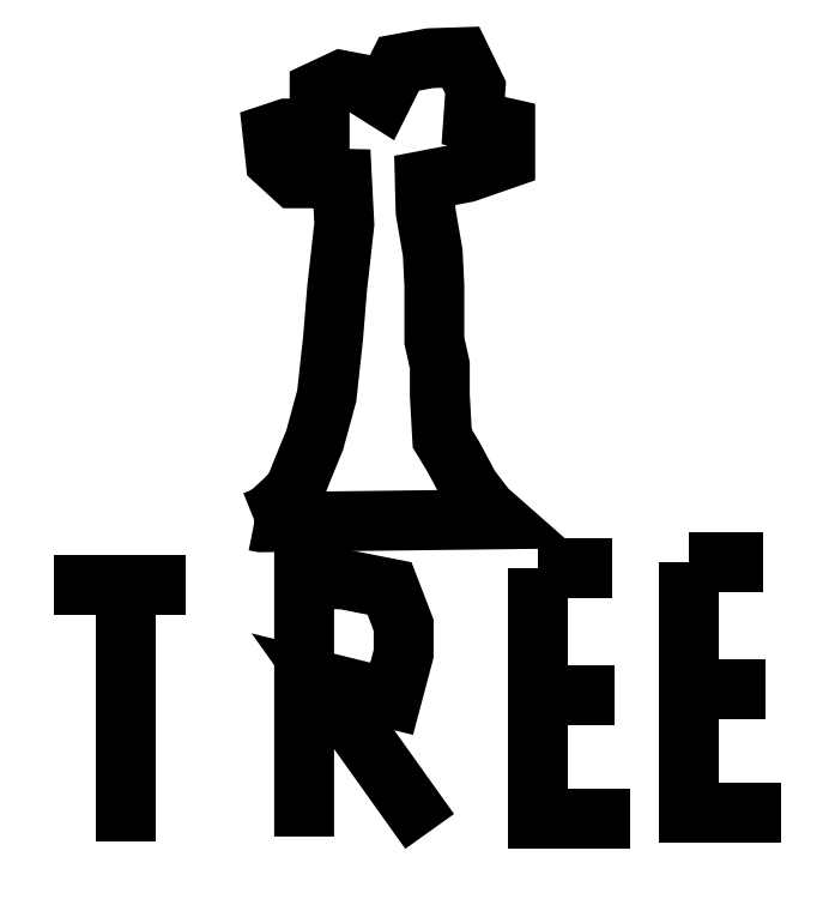
<metadata>
{"format":"dxf","ext":"dxf","renderer":"ezdxf+matplotlib","layout":"modelspace","background":"white","min_lineweight":24,"dpi":150}
</metadata>
<code>
0
SECTION
2
ENTITIES
0
LWPOLYLINE
8
Layer_1
90
44
70
1
10
1.625
20
2.263
30
0
10
1.699
20
2.293
30
0
10
1.789
20
2.376
30
0
10
1.846
20
2.435
30
0
10
1.88
20
2.522
30
0
10
1.956
20
2.708
30
0
10
2.022
20
2.95
30
0
10
2.057
20
3.269
30
0
10
2.079
20
3.542
30
0
10
2.118
20
3.892
30
0
10
2.106
20
4.142
30
0
10
1.996
20
4.144
30
0
10
1.846
20
4.144
30
0
10
1.741
20
4.24
30
0
10
1.724
20
4.391
30
0
10
1.801
20
4.417
30
0
10
1.914
20
4.417
30
0
10
1.983
20
4.343
30
0
10
1.983
20
4.5
30
0
10
1.983
20
4.626
30
0
10
2.103
20
4.682
30
0
10
2.209
20
4.662
30
0
10
2.327
20
4.588
30
0
10
2.419
20
4.773
30
0
10
2.589
20
4.803
30
0
10
2.758
20
4.809
30
0
10
2.839
20
4.642
30
0
10
2.826
20
4.461
30
0
10
3.002
20
4.422
30
0
10
3.002
20
4.25
30
0
10
2.788
20
4.176
30
0
10
2.561
20
4.132
30
0
10
2.565
20
3.962
30
0
10
2.604
20
3.735
30
0
10
2.613
20
3.552
30
0
10
2.613
20
3.253
30
0
10
2.643
20
3.118
30
0
10
2.643
20
2.952
30
0
10
2.656
20
2.717
30
0
10
2.717
20
2.617
30
0
10
2.808
20
2.447
30
0
10
2.899
20
2.328
30
0
10
2.963
20
2.272
30
0
10
1.661
20
2.256
30
0
0
LWPOLYLINE
8
Layer_1
90
4
70
0
10
0.9171
20
0.5023
30
0
10
0.9171
20
1.911
30
0
10
0.5257
20
1.911
30
0
10
1.245
20
1.911
30
0
0
LWPOLYLINE
8
Layer_1
90
9
70
0
10
1.898
20
0.5311
30
0
10
1.898
20
1.951
30
0
10
2.119
20
1.942
30
0
10
2.367
20
1.893
30
0
10
2.444
20
1.692
30
0
10
2.444
20
1.534
30
0
10
2.378
20
1.287
30
0
10
2.001
20
1.38
30
0
10
2.587
20
0.5592
30
0
0
LWPOLYLINE
8
Layer_1
90
3
70
0
10
3.182
20
2.002
30
0
10
3.182
20
0.6311
30
0
10
3.688
20
0.6311
30
0
0
LWPOLYLINE
8
Layer_1
90
2
70
0
10
3.174
20
1.305
30
0
10
3.603
20
1.305
30
0
0
LWPOLYLINE
8
Layer_1
90
2
70
0
10
3.182
20
2.002
30
0
10
3.59
20
2.002
30
0
0
LWPOLYLINE
8
Layer_1
90
3
70
0
10
4.013
20
2.034
30
0
10
4.013
20
0.6627
30
0
10
4.518
20
0.6627
30
0
0
LWPOLYLINE
8
Layer_1
90
2
70
0
10
4.004
20
1.337
30
0
10
4.433
20
1.337
30
0
0
LWPOLYLINE
8
Layer_1
90
2
70
0
10
4.013
20
2.034
30
0
10
4.421
20
2.034
30
0
0
ENDSEC
0
EOF

</code>
